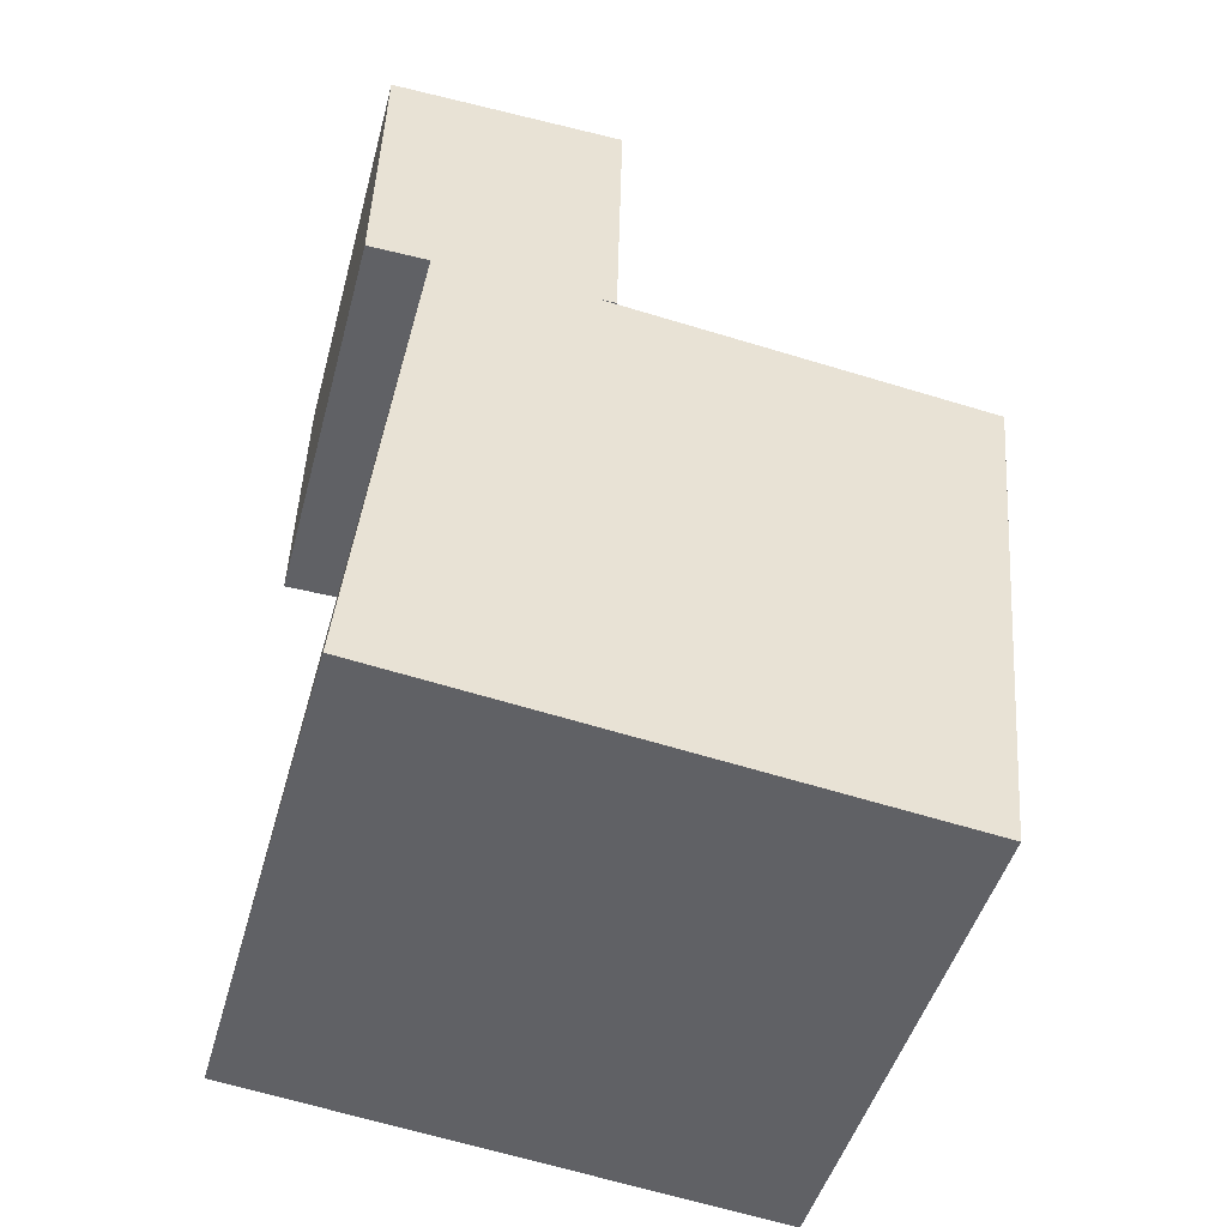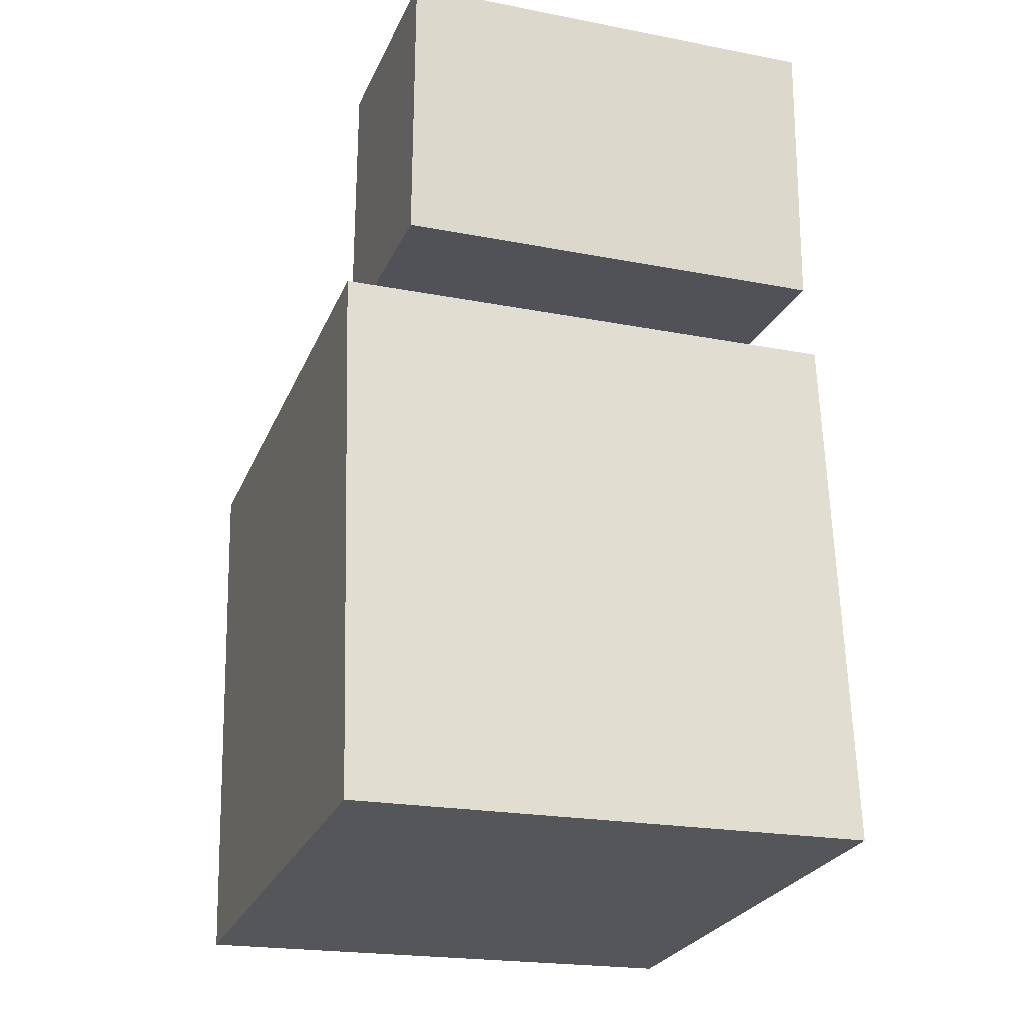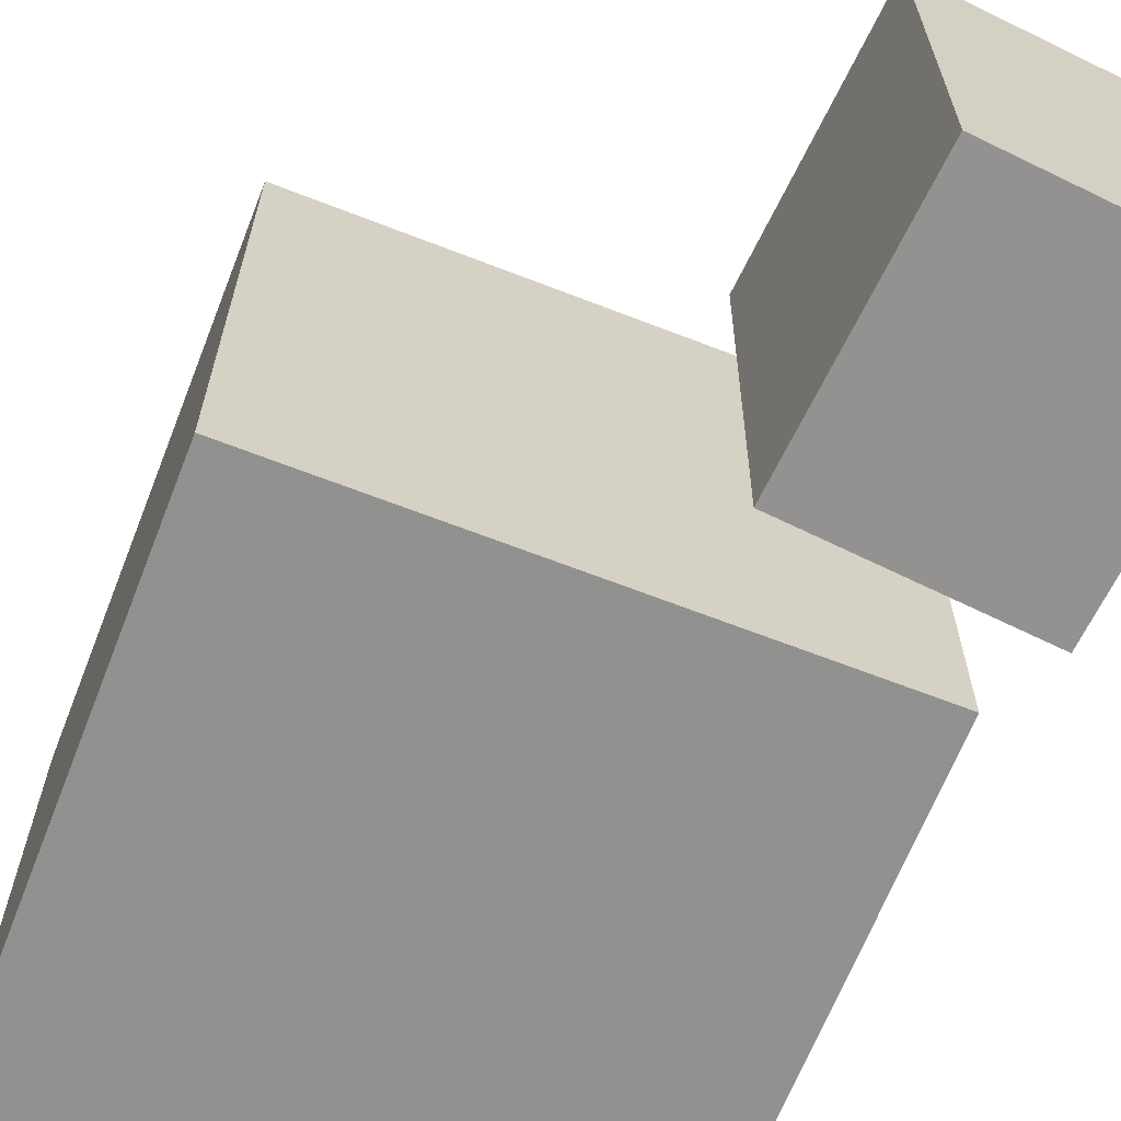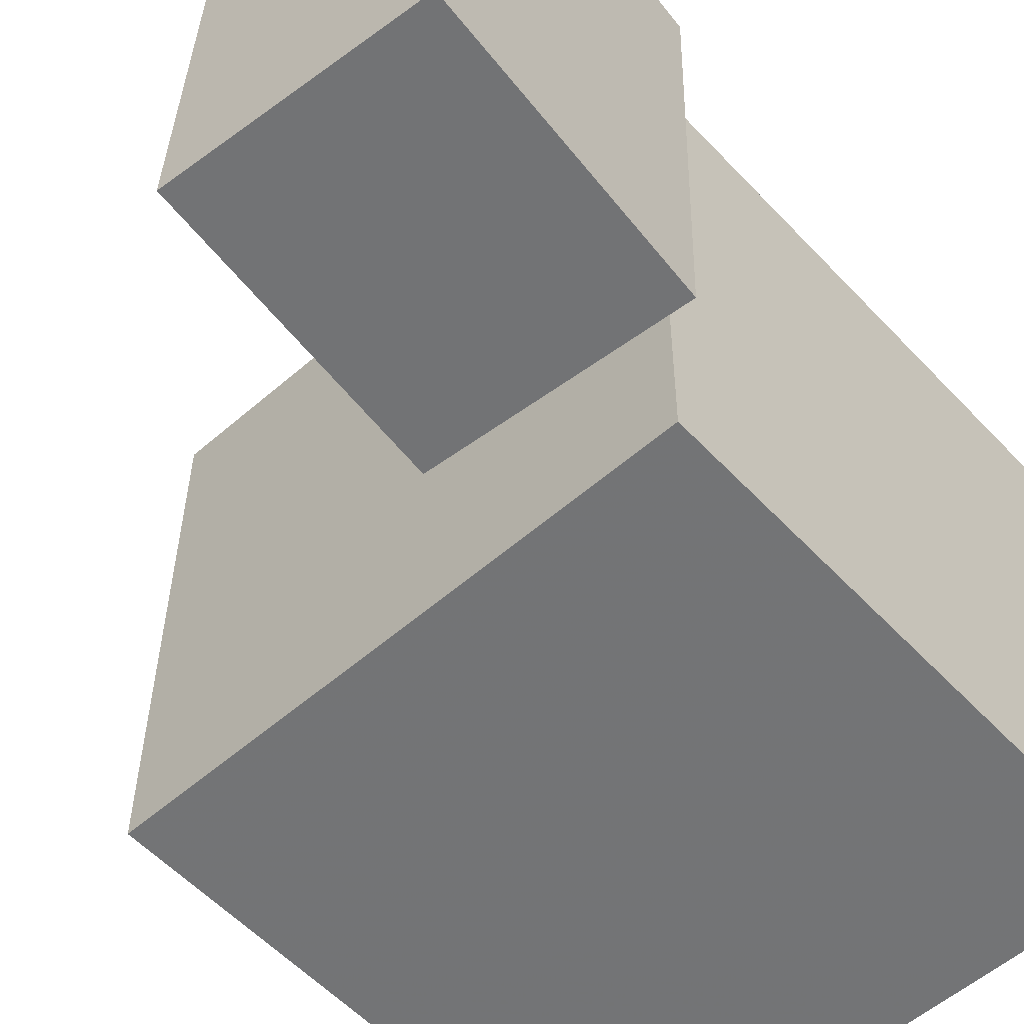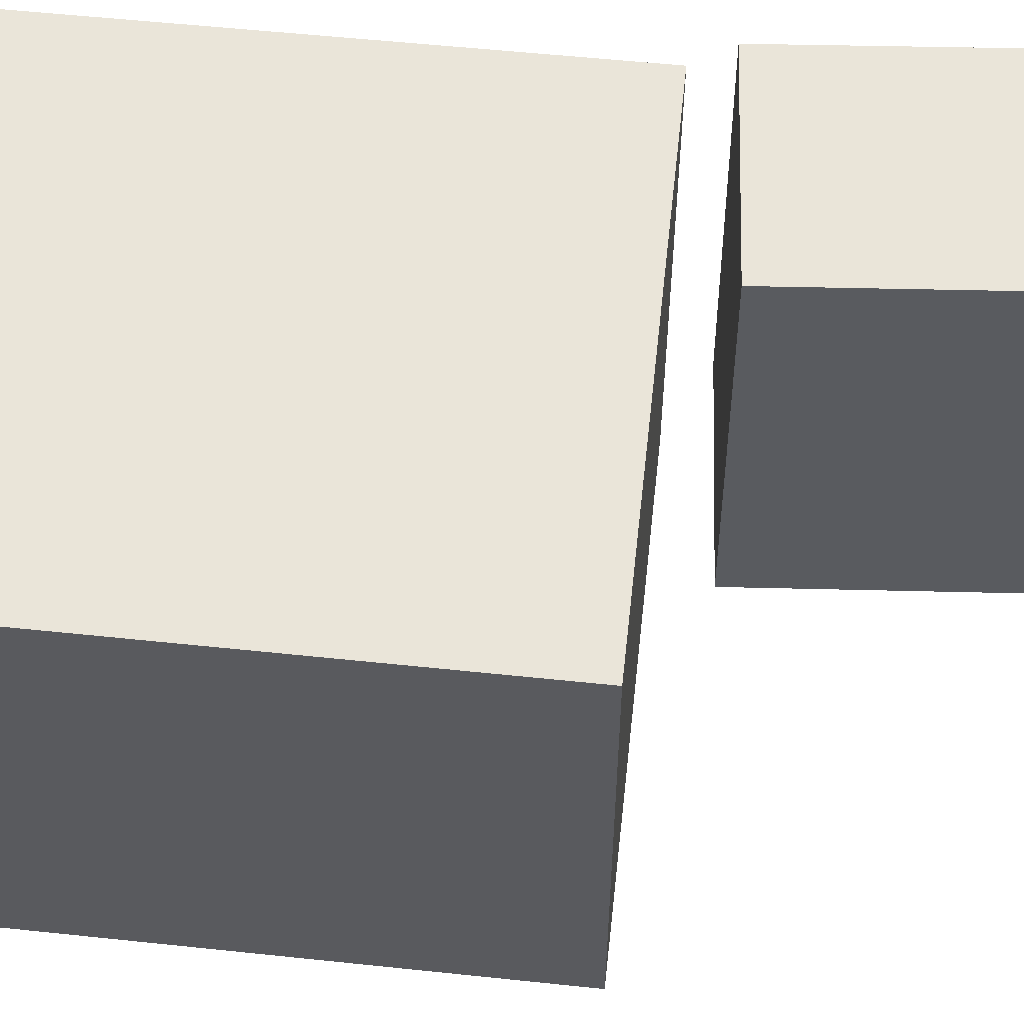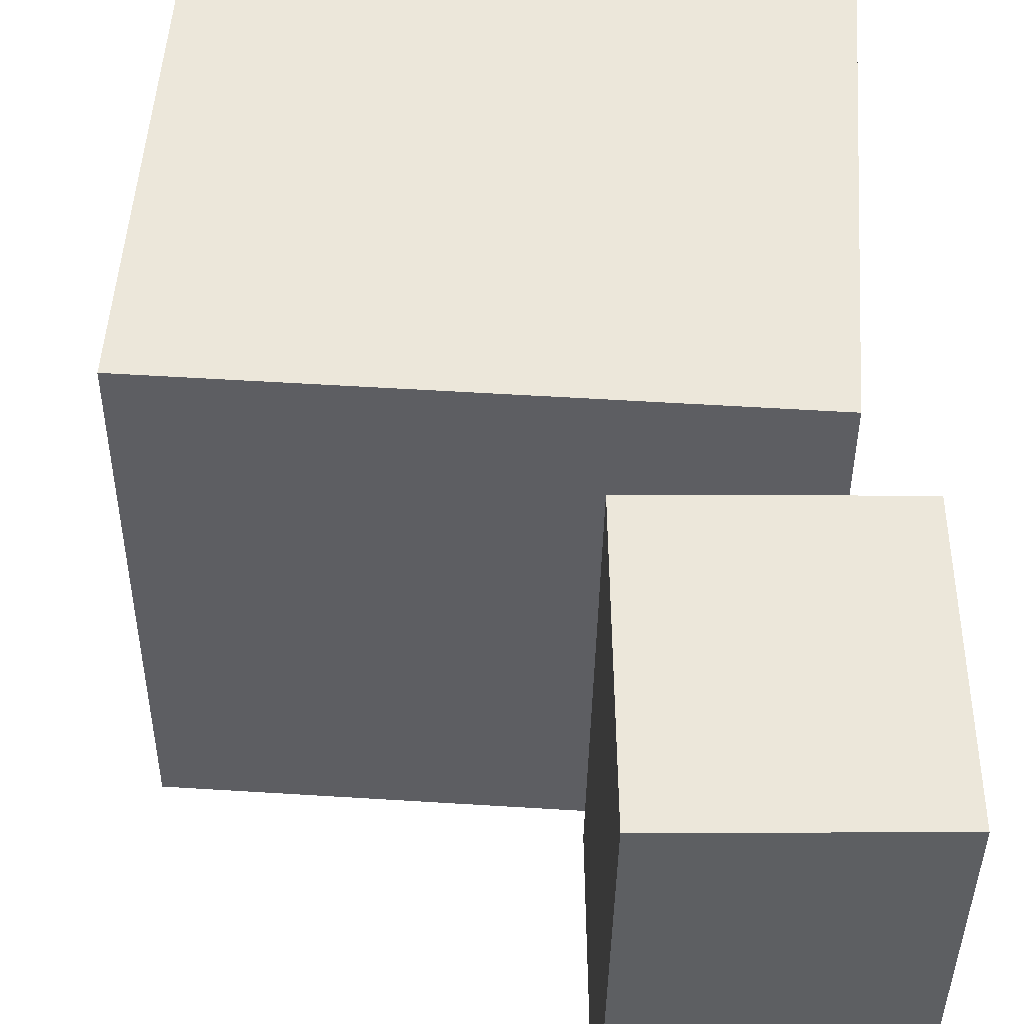
<metadata>
{"format":"obj","ext":"obj","renderer":"f3d","projection":"perspective","resolution":1024,"background":"white","views":[{"elev":-48.1,"azim":-15.9,"up":"+Y"},{"elev":-20.2,"azim":-109.6,"up":"+Y"},{"elev":-65.5,"azim":153.1,"up":"+Z"},{"elev":-56.0,"azim":-143.1,"up":"+Z"},{"elev":58.5,"azim":90.8,"up":"+Z"},{"elev":50.9,"azim":178.3,"up":"+Z"}]}
</metadata>
<code>
v 0.2739 0.0602 0.2278
v 0.2755 0.06219 -0.2319
v -0.2 0.1061 0.2264
v -0.1984 0.1081 -0.2334
v 0.2279 -0.415 0.2256
v 0.2295 -0.413 -0.2341
v -0.2459 -0.3691 0.2241
v -0.2443 -0.3671 -0.2356
f 1.0 7.0 5.0
f 1.0 3.0 7.0
f 1.0 4.0 3.0
f 1.0 2.0 4.0
f 3.0 8.0 7.0
f 3.0 4.0 8.0
f 5.0 7.0 8.0
f 5.0 8.0 6.0
f 1.0 5.0 6.0
f 1.0 6.0 2.0
f 2.0 6.0 8.0
f 2.0 8.0 4.0
v -0.04098 0.1411 0.1947
v -0.03387 0.1456 -0.1856
v -0.03665 0.3902 0.1977
v -0.02954 0.3946 -0.1826
v -0.2501 0.1448 0.1908
v -0.243 0.1492 -0.1895
v -0.2457 0.3939 0.1938
v -0.2386 0.3983 -0.1865
f 9.0 15.0 13.0
f 9.0 11.0 15.0
f 9.0 12.0 11.0
f 9.0 10.0 12.0
f 11.0 16.0 15.0
f 11.0 12.0 16.0
f 13.0 15.0 16.0
f 13.0 16.0 14.0
f 9.0 13.0 14.0
f 9.0 14.0 10.0
f 10.0 14.0 16.0
f 10.0 16.0 12.0

</code>
